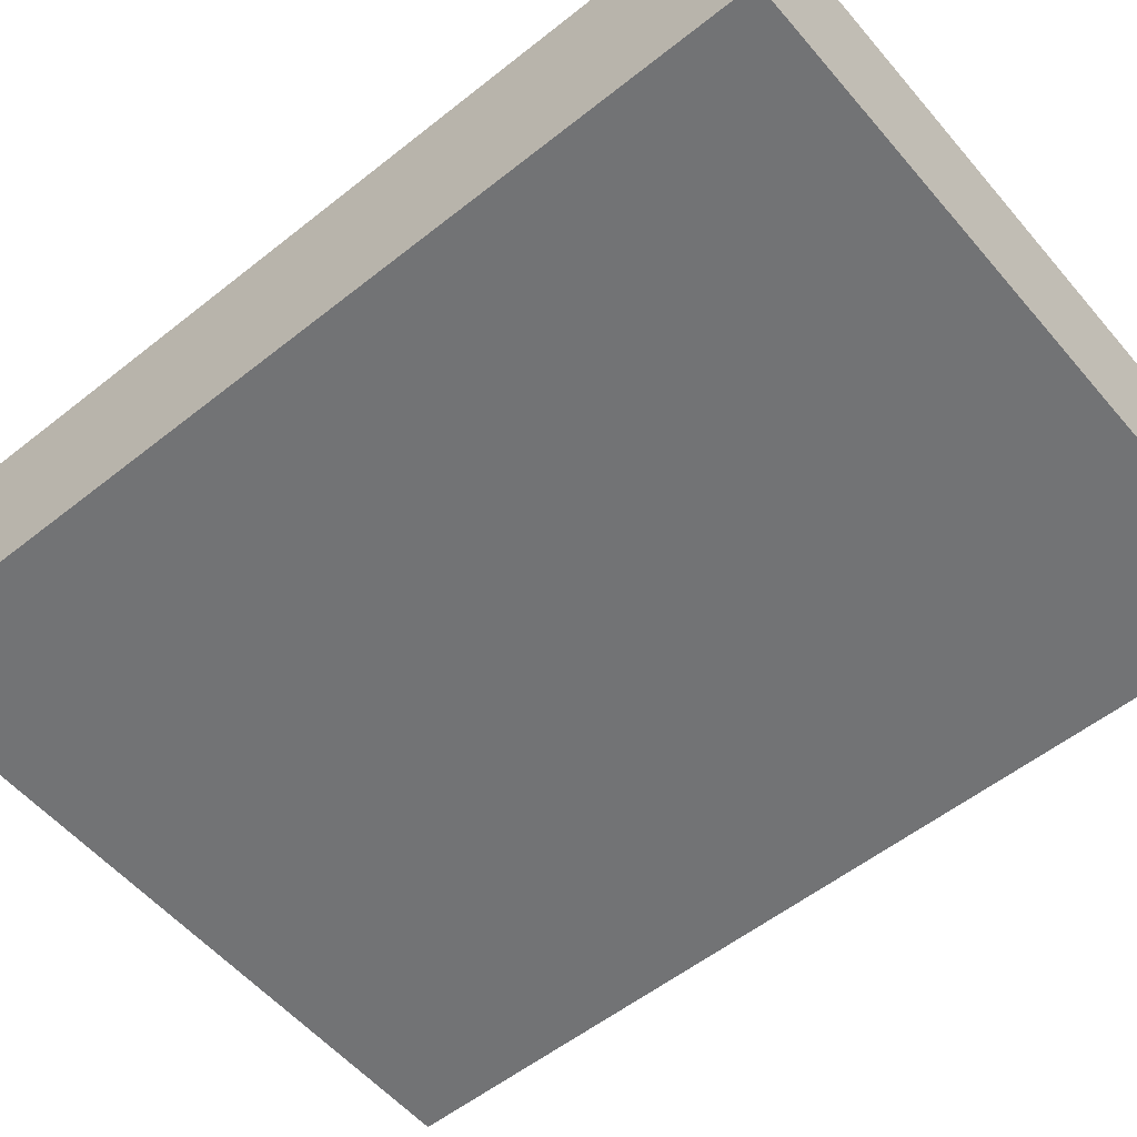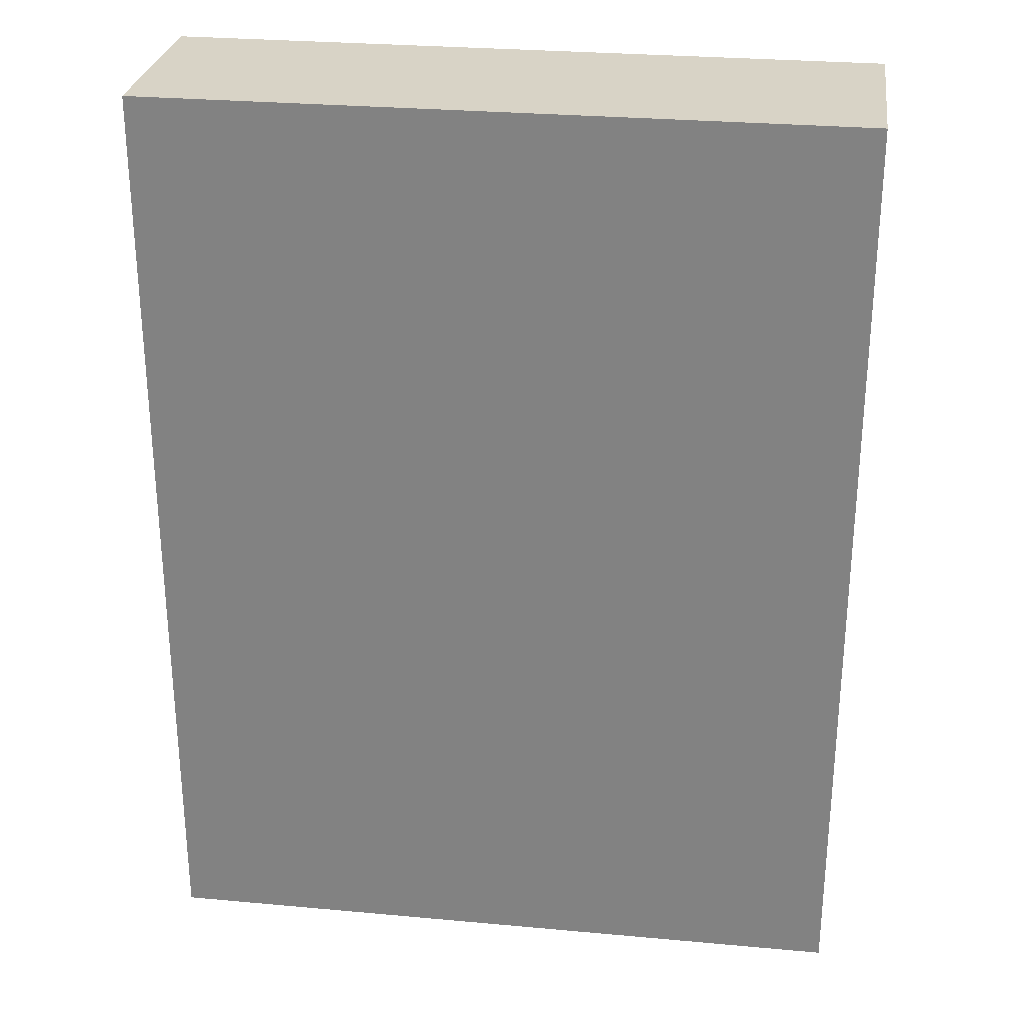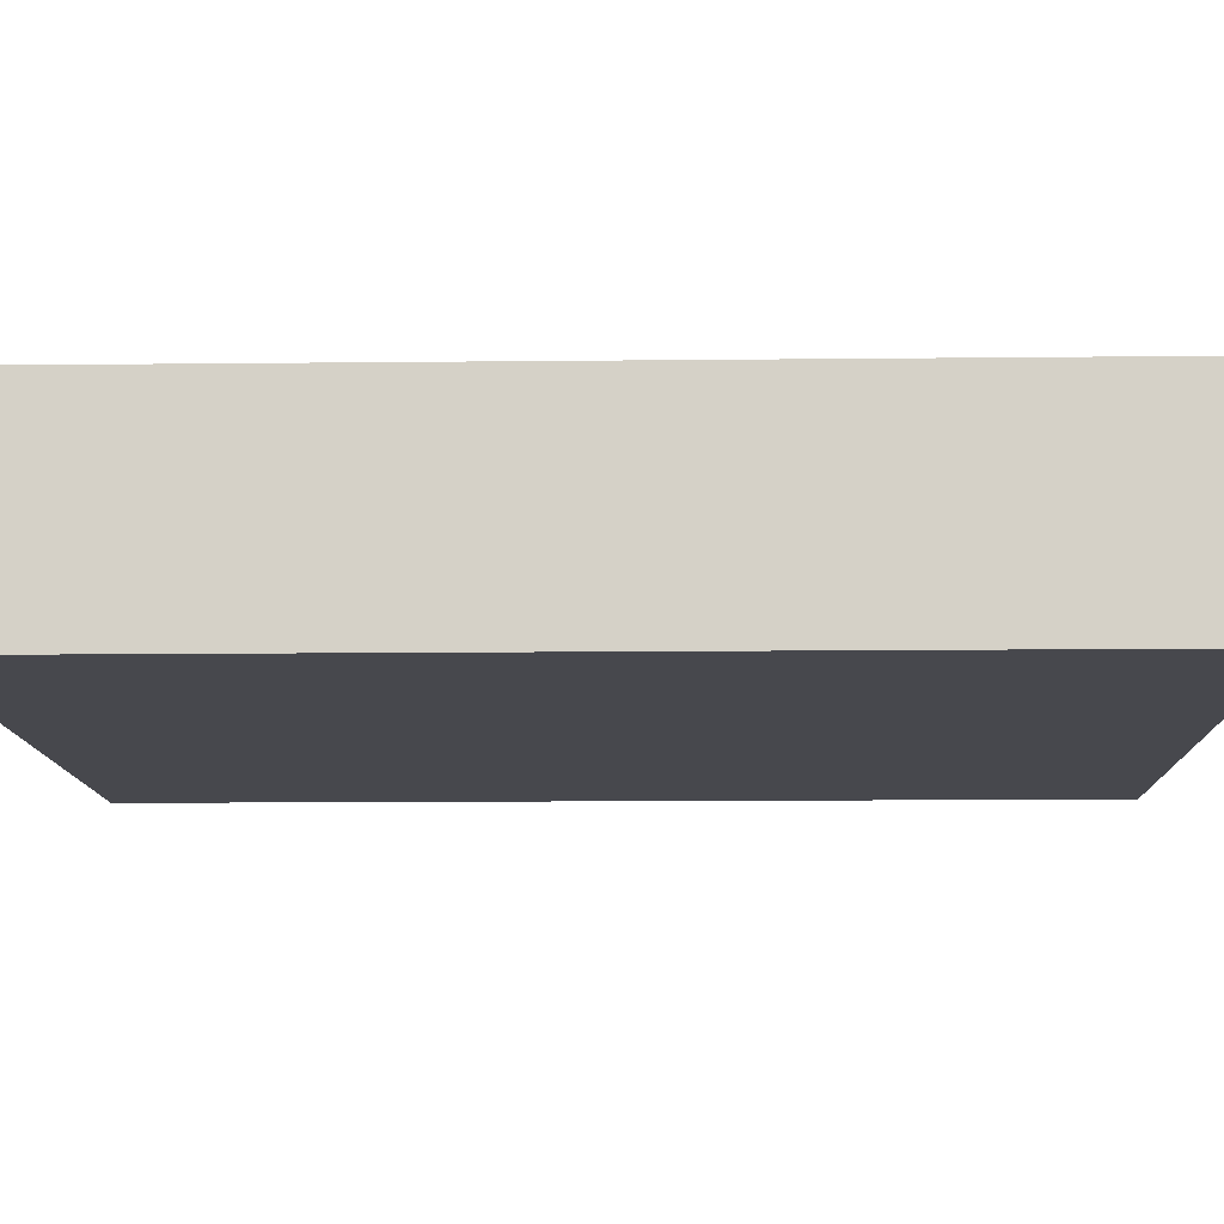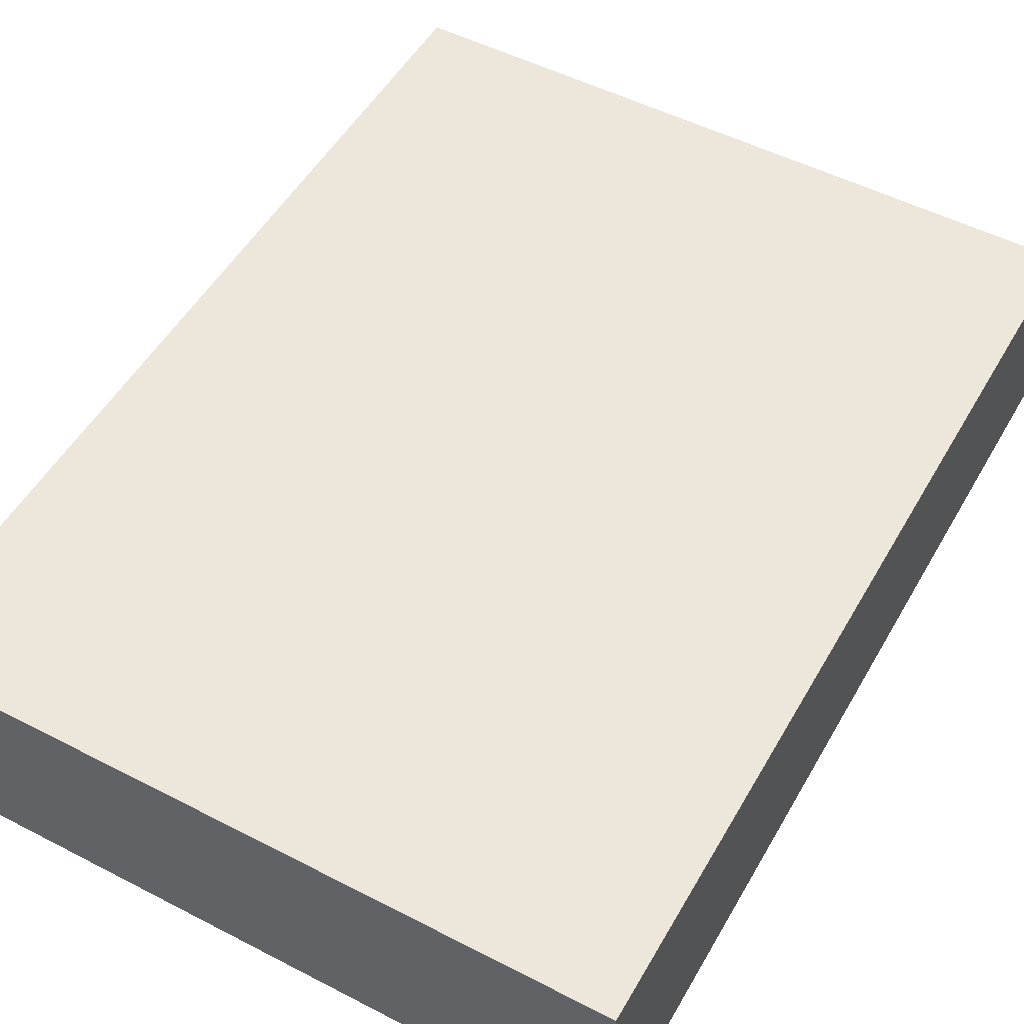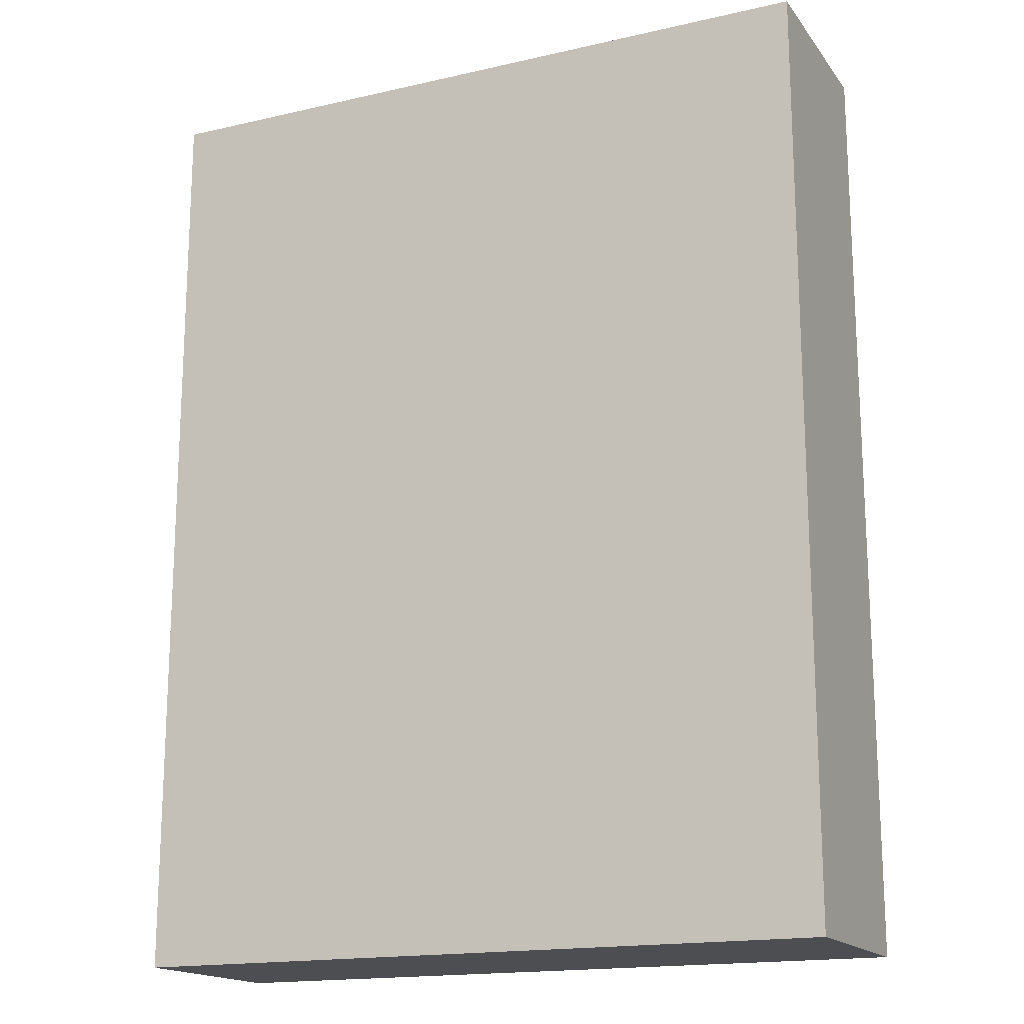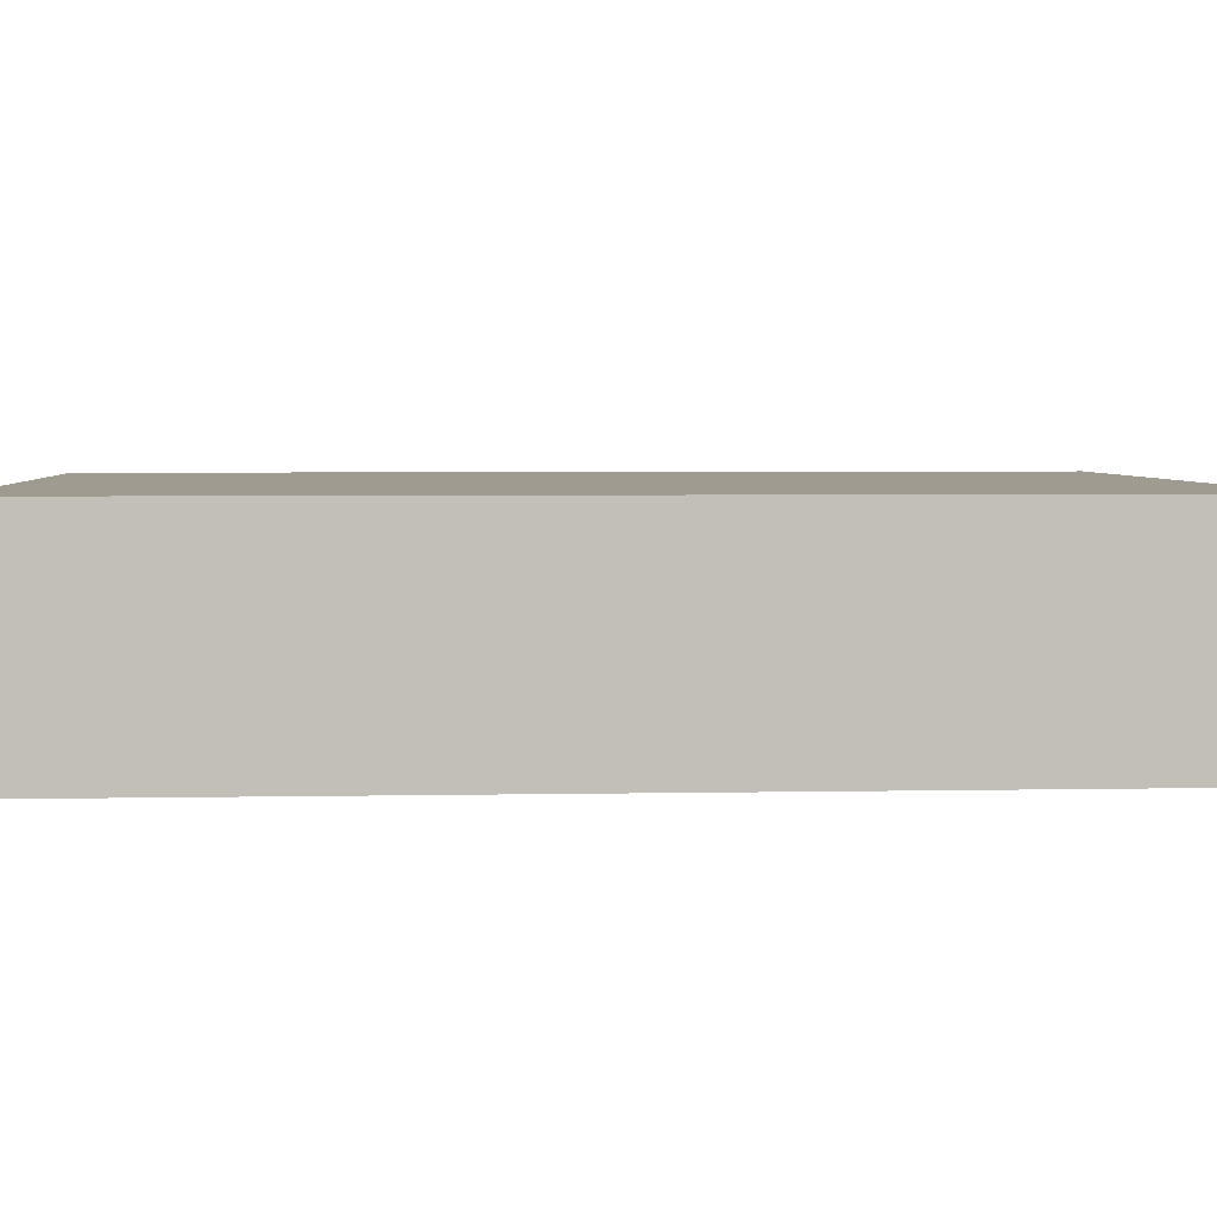
<metadata>
{"format":"obj","ext":"obj","renderer":"f3d","projection":"perspective","resolution":1024,"background":"white","views":[{"elev":-55.8,"azim":129.8,"up":"+Z"},{"elev":28.0,"azim":-172.1,"up":"+Y"},{"elev":-11.9,"azim":91.5,"up":"+Z"},{"elev":51.7,"azim":29.2,"up":"+Z"},{"elev":-17.0,"azim":24.7,"up":"+Y"},{"elev":4.0,"azim":-93.9,"up":"+Z"}]}
</metadata>
<code>
o convex_0
v 0.08863 0.1175 0.02584
v -0.08887 -0.1175 -0.02523
v 0.08863 -0.1175 -0.02523
v -0.08887 -0.1175 0.02584
v -0.08887 0.1175 -0.02523
v 0.08863 -0.1175 0.02584
v 0.08863 0.1175 -0.02523
v -0.08887 0.1175 0.02584
f 5 4 8
f 2 3 4
f 3 2 5
f 2 4 5
f 3 1 6
f 4 3 6
f 1 4 6
f 1 3 7
f 5 1 7
f 3 5 7
f 4 1 8
f 1 5 8

</code>
